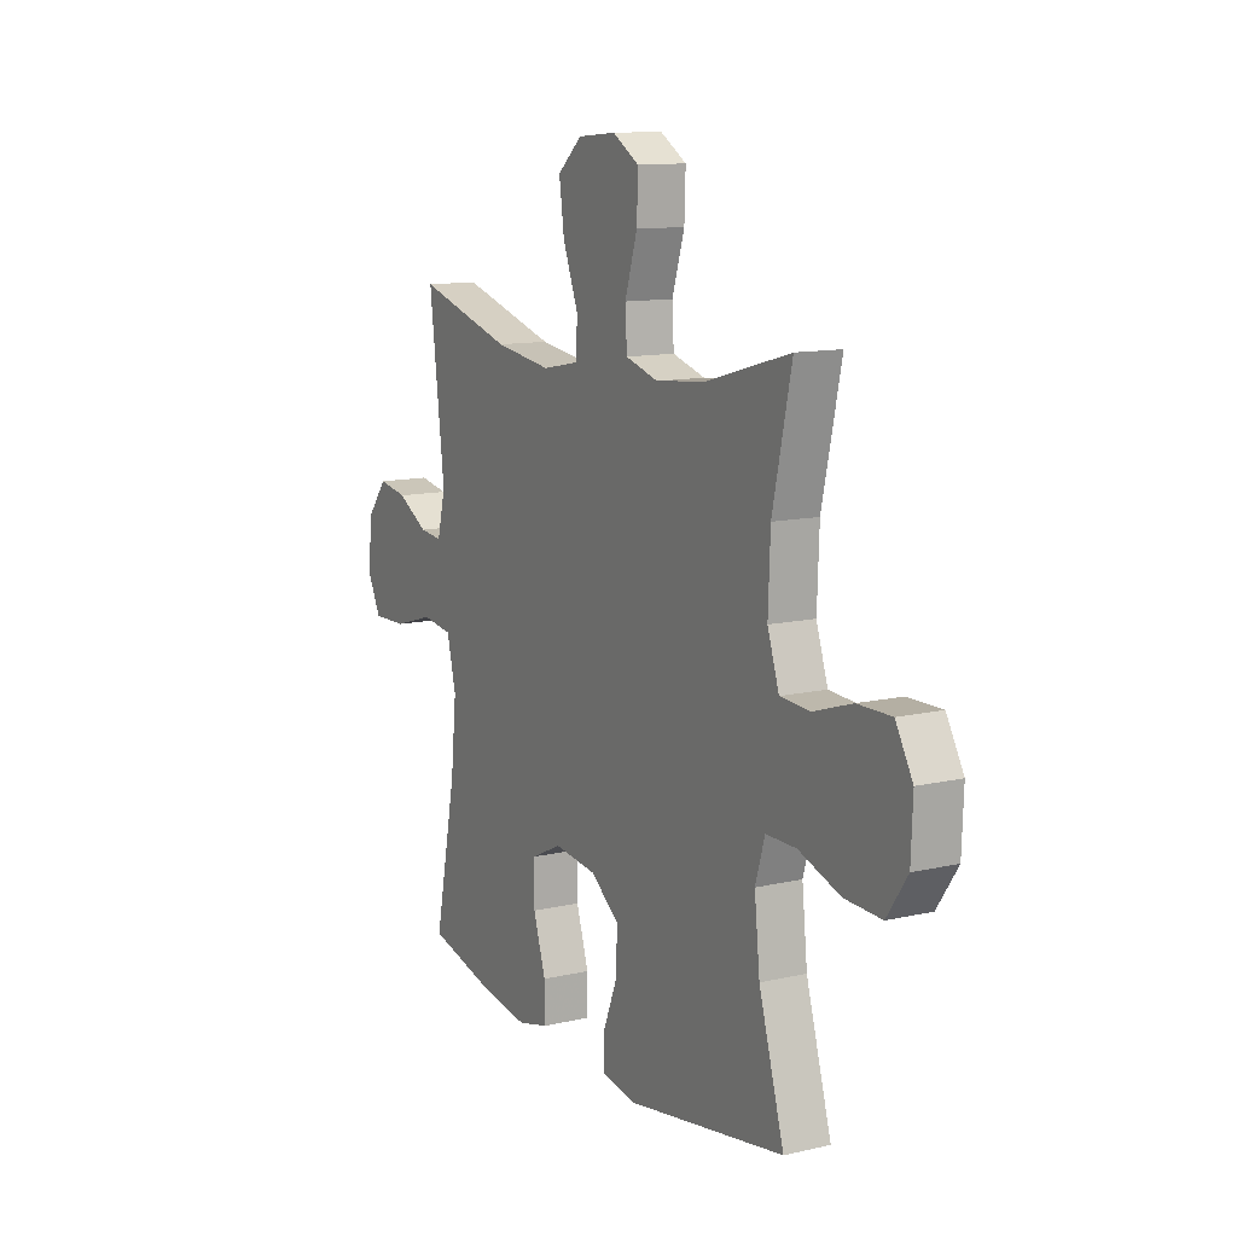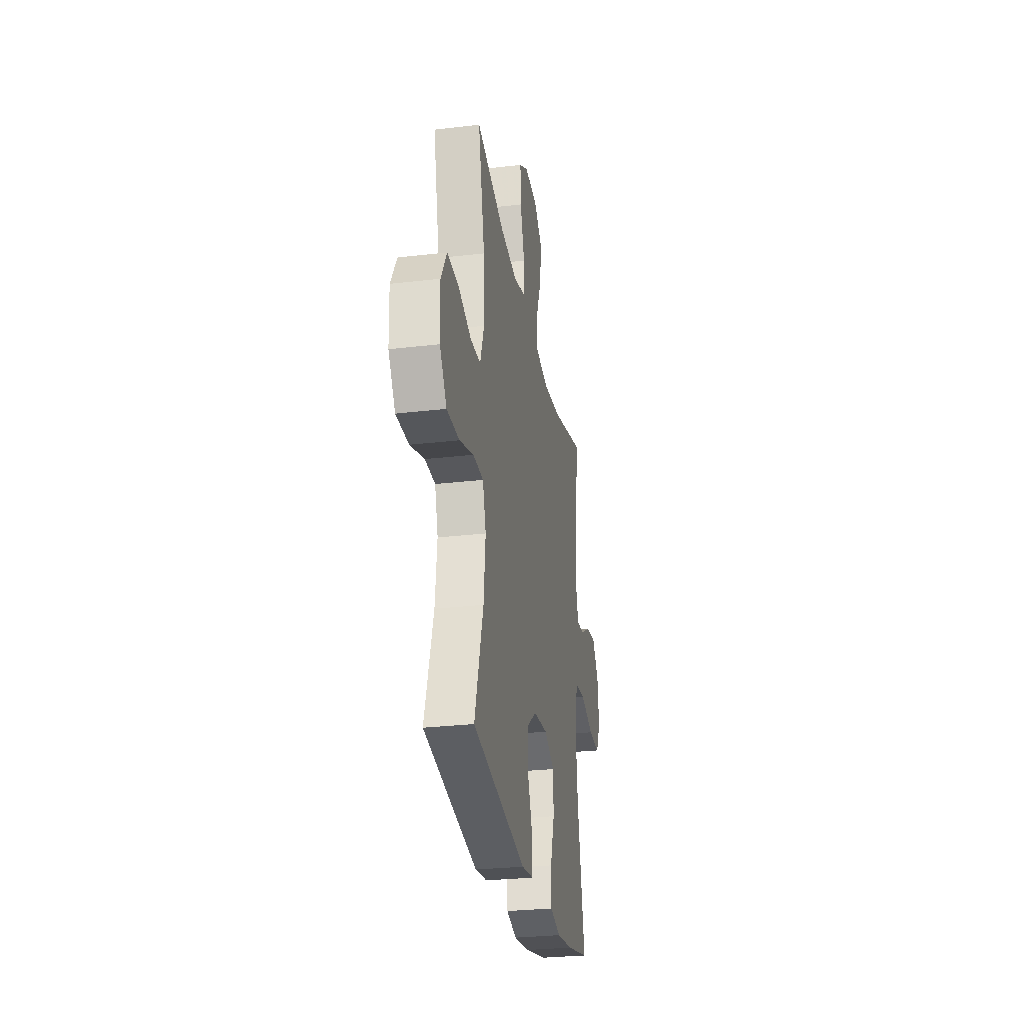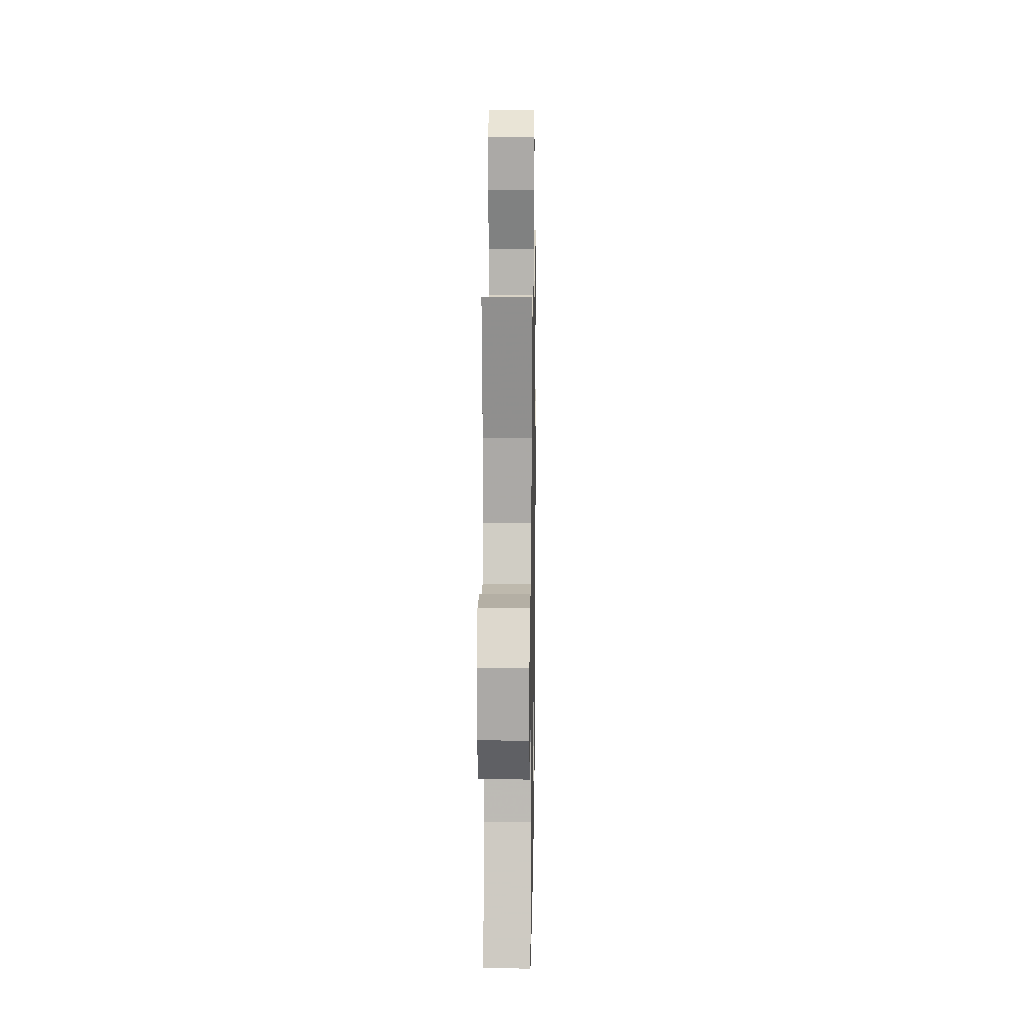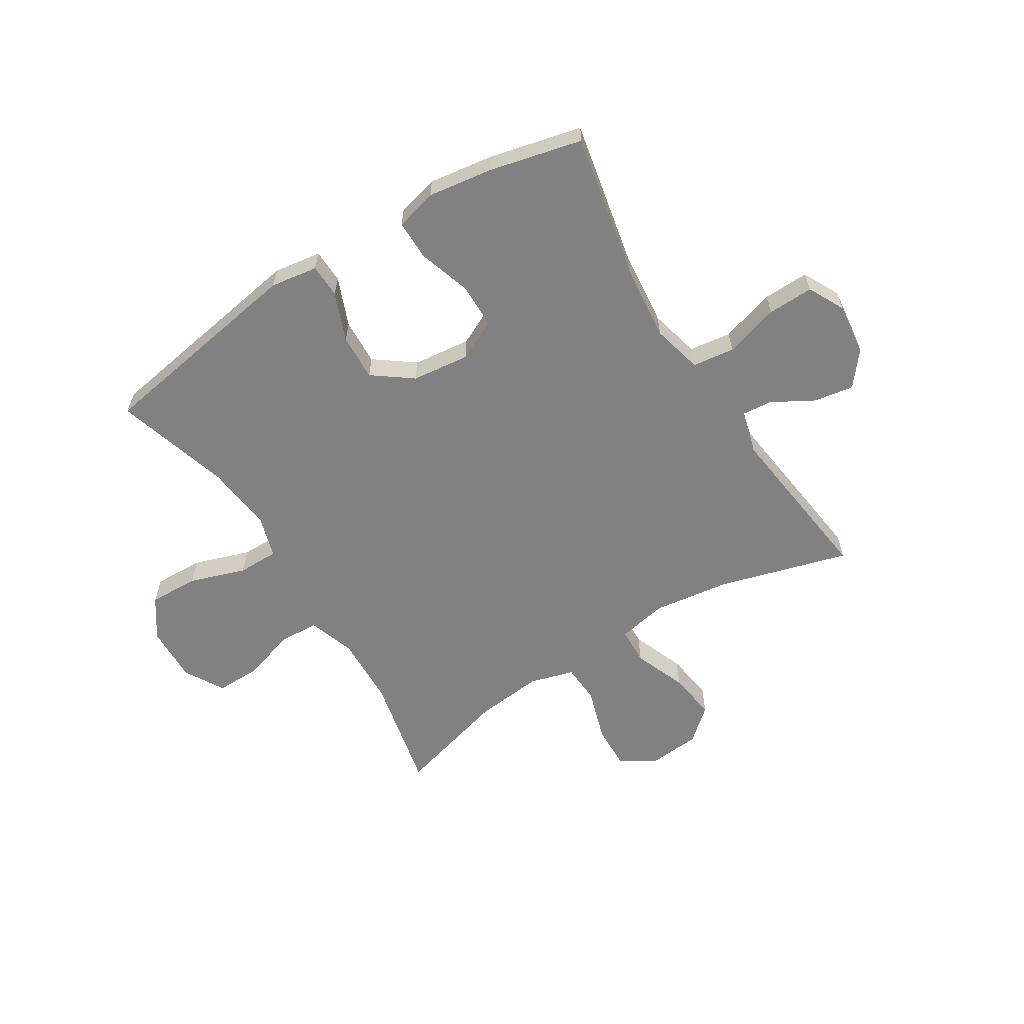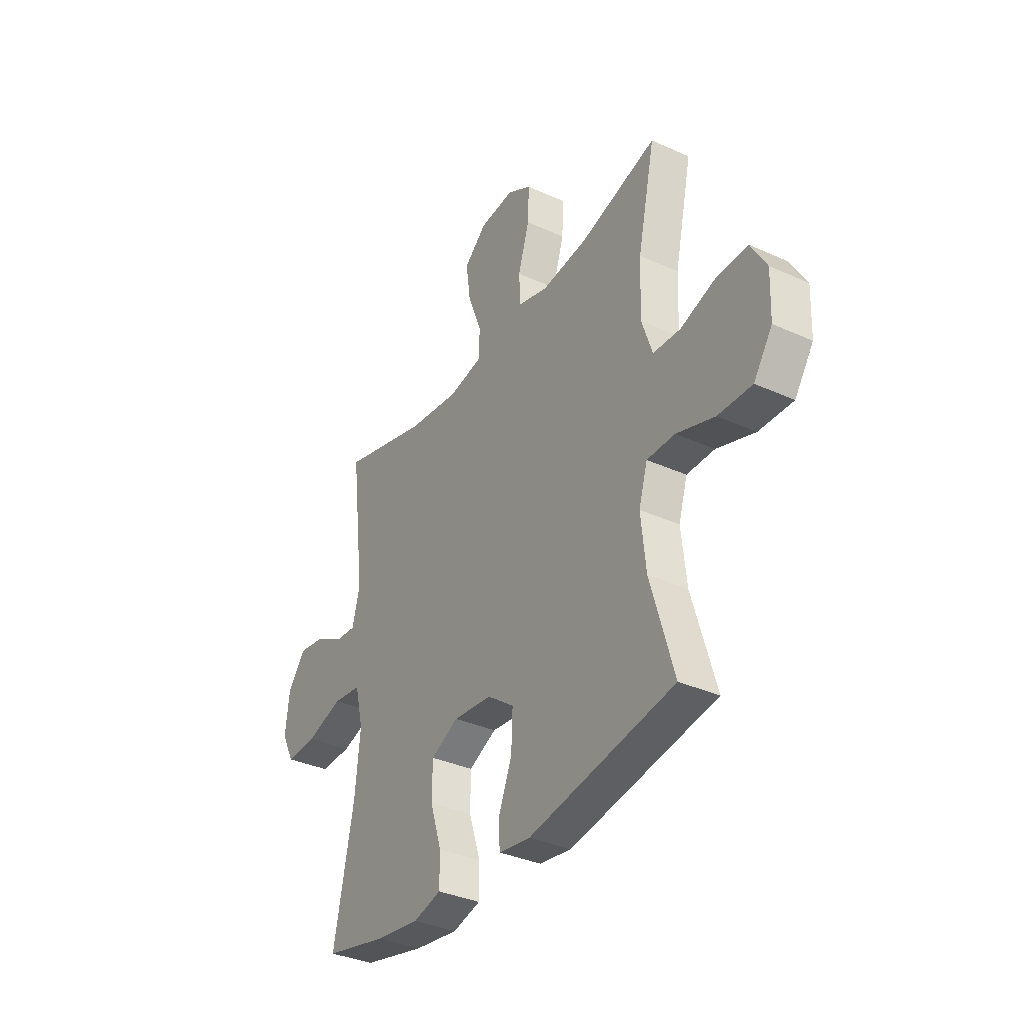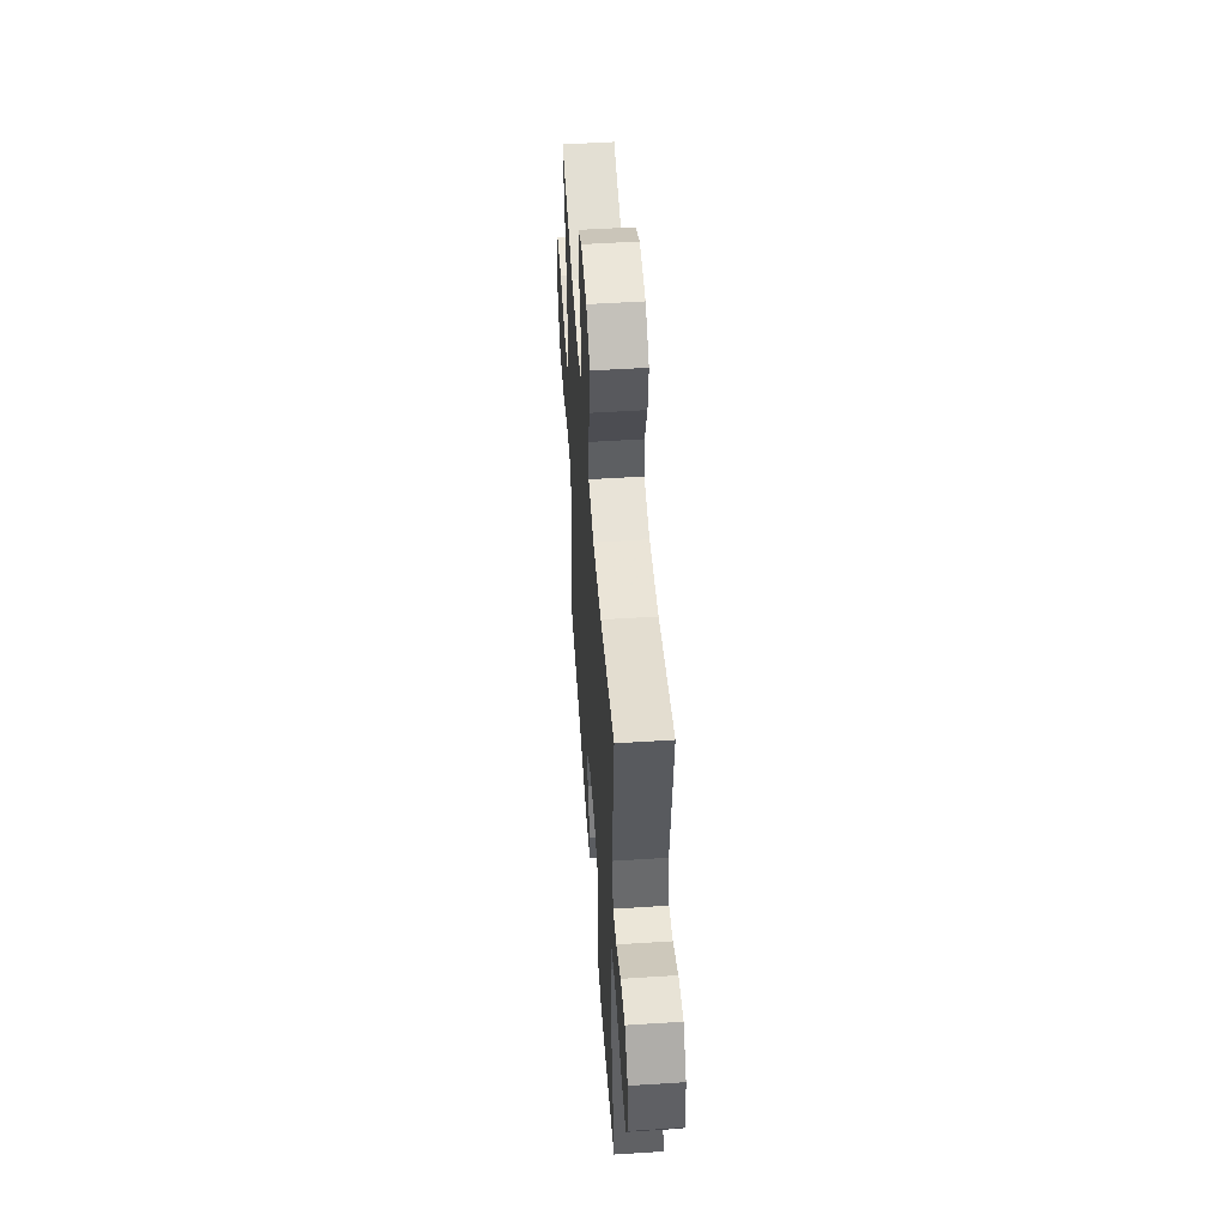
<metadata>
{"format":"obj","ext":"obj","renderer":"f3d","projection":"perspective","resolution":1024,"background":"white","views":[{"elev":11.9,"azim":61.2,"up":"+Z"},{"elev":-28.6,"azim":100.0,"up":"+Z"},{"elev":12.1,"azim":90.9,"up":"+Z"},{"elev":-60.4,"azim":-148.0,"up":"+Y"},{"elev":-35.3,"azim":59.0,"up":"+Z"},{"elev":51.8,"azim":-94.0,"up":"+Z"}]}
</metadata>
<code>
v 0.5 0.07 -0.5
v 0.118 0.07 -0.563
v 0.034 0.07 -0.55
v 0.032 0.07 -0.49
v 0.067 0.07 -0.403
v 0.071 0.07 -0.32
v 0.001 0.07 -0.268
v -0.102 0.07 -0.256
v -0.175 0.07 -0.291
v -0.176 0.07 -0.372
v -0.146 0.07 -0.466
v -0.146 0.07 -0.537
v -0.22 0.07 -0.556
v -0.336 0.07 -0.539
v -0.5 0.07 -0.5
v -0.447 0.07 -0.241
v -0.433 0.07 -0.106
v -0.455 0.07 -0.016
v -0.53 0.07 -0.006
v -0.627 0.07 -0.035
v -0.709 0.07 -0.037
v -0.742 0.07 0.028
v -0.731 0.07 0.121
v -0.683 0.07 0.181
v -0.612 0.07 0.169
v -0.538 0.07 0.127
v -0.483 0.07 0.122
v -0.463 0.07 0.2
v -0.5 0.07 0.5
v -0.269 0.07 0.434
v -0.132 0.07 0.415
v -0.043 0.07 0.432
v -0.04 0.07 0.499
v -0.077 0.07 0.593
v -0.089 0.07 0.68
v -0.03 0.07 0.731
v 0.062 0.07 0.739
v 0.126 0.07 0.701
v 0.123 0.07 0.62
v 0.093 0.07 0.525
v 0.097 0.07 0.454
v 0.176 0.07 0.431
v 0.298 0.07 0.444
v 0.5 0.07 0.5
v 0.454 0.07 0.292
v 0.449 0.07 0.165
v 0.477 0.07 0.082
v 0.549 0.07 0.078
v 0.642 0.07 0.108
v 0.723 0.07 0.109
v 0.764 0.07 0.038
v 0.76 0.07 -0.064
v 0.711 0.07 -0.135
v 0.622 0.07 -0.132
v 0.522 0.07 -0.098
v 0.449 0.07 -0.098
v 0.426 0.07 -0.173
v 0.439 0.07 -0.293
v 0.5 0 -0.5
v 0.118 0 -0.563
v 0.034 0 -0.55
v 0.032 0 -0.49
v 0.067 0 -0.403
v 0.071 0 -0.32
v 0.001 0 -0.268
v -0.102 0 -0.256
v -0.175 0 -0.291
v -0.176 0 -0.372
v -0.146 0 -0.466
v -0.146 0 -0.537
v -0.22 0 -0.556
v -0.336 0 -0.539
v -0.5 0 -0.5
v -0.447 0 -0.241
v -0.433 0 -0.106
v -0.455 0 -0.016
v -0.53 0 -0.006
v -0.627 0 -0.035
v -0.709 0 -0.037
v -0.742 0 0.028
v -0.731 0 0.121
v -0.683 0 0.181
v -0.612 0 0.169
v -0.538 0 0.127
v -0.483 0 0.122
v -0.463 0 0.2
v -0.5 0 0.5
v -0.269 0 0.434
v -0.132 0 0.415
v -0.043 0 0.432
v -0.04 0 0.499
v -0.077 0 0.593
v -0.089 0 0.68
v -0.03 0 0.731
v 0.062 0 0.739
v 0.126 0 0.701
v 0.123 0 0.62
v 0.093 0 0.525
v 0.097 0 0.454
v 0.176 0 0.431
v 0.298 0 0.444
v 0.5 0 0.5
v 0.454 0 0.292
v 0.449 0 0.165
v 0.477 0 0.082
v 0.549 0 0.078
v 0.642 0 0.108
v 0.723 0 0.109
v 0.764 0 0.038
v 0.76 0 -0.064
v 0.711 0 -0.135
v 0.622 0 -0.132
v 0.522 0 -0.098
v 0.449 0 -0.098
v 0.426 0 -0.173
v 0.439 0 -0.293
f 52 53 54 55
f 52 55 56
f 51 52 56
f 48 49 50 51
f 47 48 51 56
f 46 47 56 57
f 43 44 45
f 42 43 45 46
f 41 42 46 57
f 37 38 39 40
f 37 40 41
f 36 37 41
f 33 34 35 36
f 33 36 41
f 32 33 41 57
f 28 29 30
f 27 28 30 31
f 23 24 25 26
f 23 26 27
f 22 23 27
f 19 20 21 22
f 18 19 22 27
f 17 18 27 31
f 13 14 15 16
f 10 11 12 13
f 9 10 13 16
f 8 9 16 17
f 2 3 4 5
f 58 1 2 5
f 58 5 6
f 57 58 6 7
f 17 31 32 57
f 7 8 17 57
f 113 112 111 110
f 114 113 110
f 114 110 109
f 109 108 107 106
f 114 109 106 105
f 115 114 105 104
f 103 102 101
f 104 103 101 100
f 115 104 100 99
f 98 97 96 95
f 99 98 95
f 99 95 94
f 94 93 92 91
f 99 94 91
f 115 99 91 90
f 88 87 86
f 89 88 86 85
f 84 83 82 81
f 85 84 81
f 85 81 80
f 80 79 78 77
f 85 80 77 76
f 89 85 76 75
f 74 73 72 71
f 71 70 69 68
f 74 71 68 67
f 75 74 67 66
f 63 62 61 60
f 63 60 59 116
f 64 63 116
f 65 64 116 115
f 115 90 89 75
f 115 75 66 65
f 1 59 60 2
f 2 60 61 3
f 3 61 62 4
f 4 62 63 5
f 5 63 64 6
f 6 64 65 7
f 7 65 66 8
f 8 66 67 9
f 9 67 68 10
f 10 68 69 11
f 11 69 70 12
f 12 70 71 13
f 13 71 72 14
f 14 72 73 15
f 15 73 74 16
f 16 74 75 17
f 17 75 76 18
f 18 76 77 19
f 19 77 78 20
f 20 78 79 21
f 21 79 80 22
f 22 80 81 23
f 23 81 82 24
f 24 82 83 25
f 25 83 84 26
f 26 84 85 27
f 27 85 86 28
f 28 86 87 29
f 29 87 88 30
f 30 88 89 31
f 31 89 90 32
f 32 90 91 33
f 33 91 92 34
f 34 92 93 35
f 35 93 94 36
f 36 94 95 37
f 37 95 96 38
f 38 96 97 39
f 39 97 98 40
f 40 98 99 41
f 41 99 100 42
f 42 100 101 43
f 43 101 102 44
f 44 102 103 45
f 45 103 104 46
f 46 104 105 47
f 47 105 106 48
f 48 106 107 49
f 49 107 108 50
f 50 108 109 51
f 51 109 110 52
f 52 110 111 53
f 53 111 112 54
f 54 112 113 55
f 55 113 114 56
f 56 114 115 57
f 57 115 116 58
f 58 116 59 1

</code>
